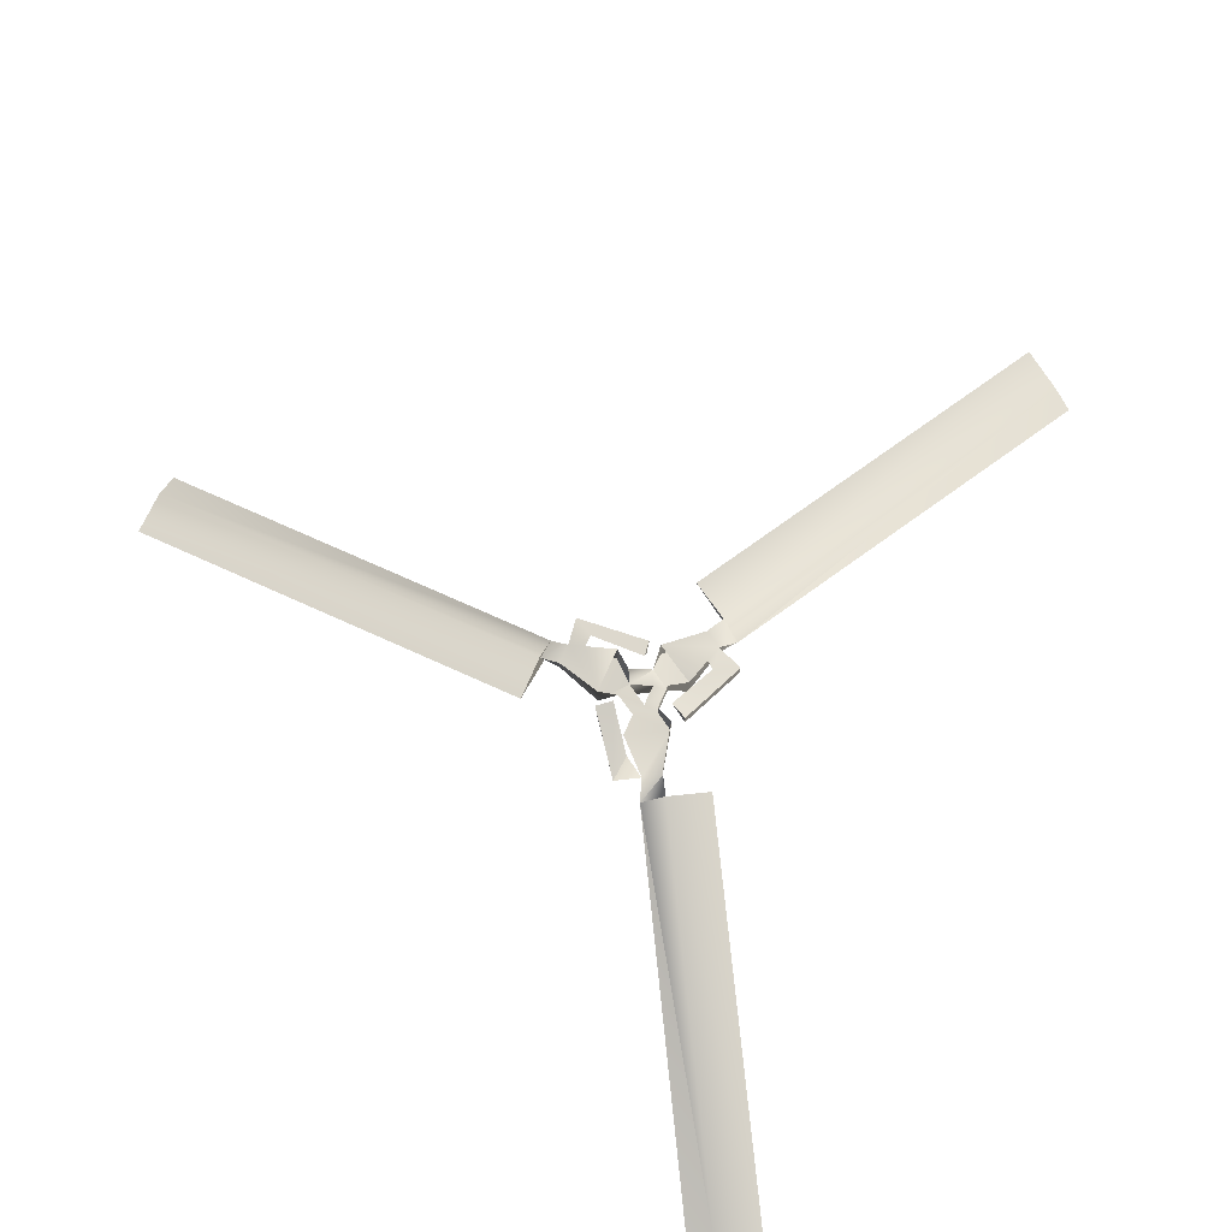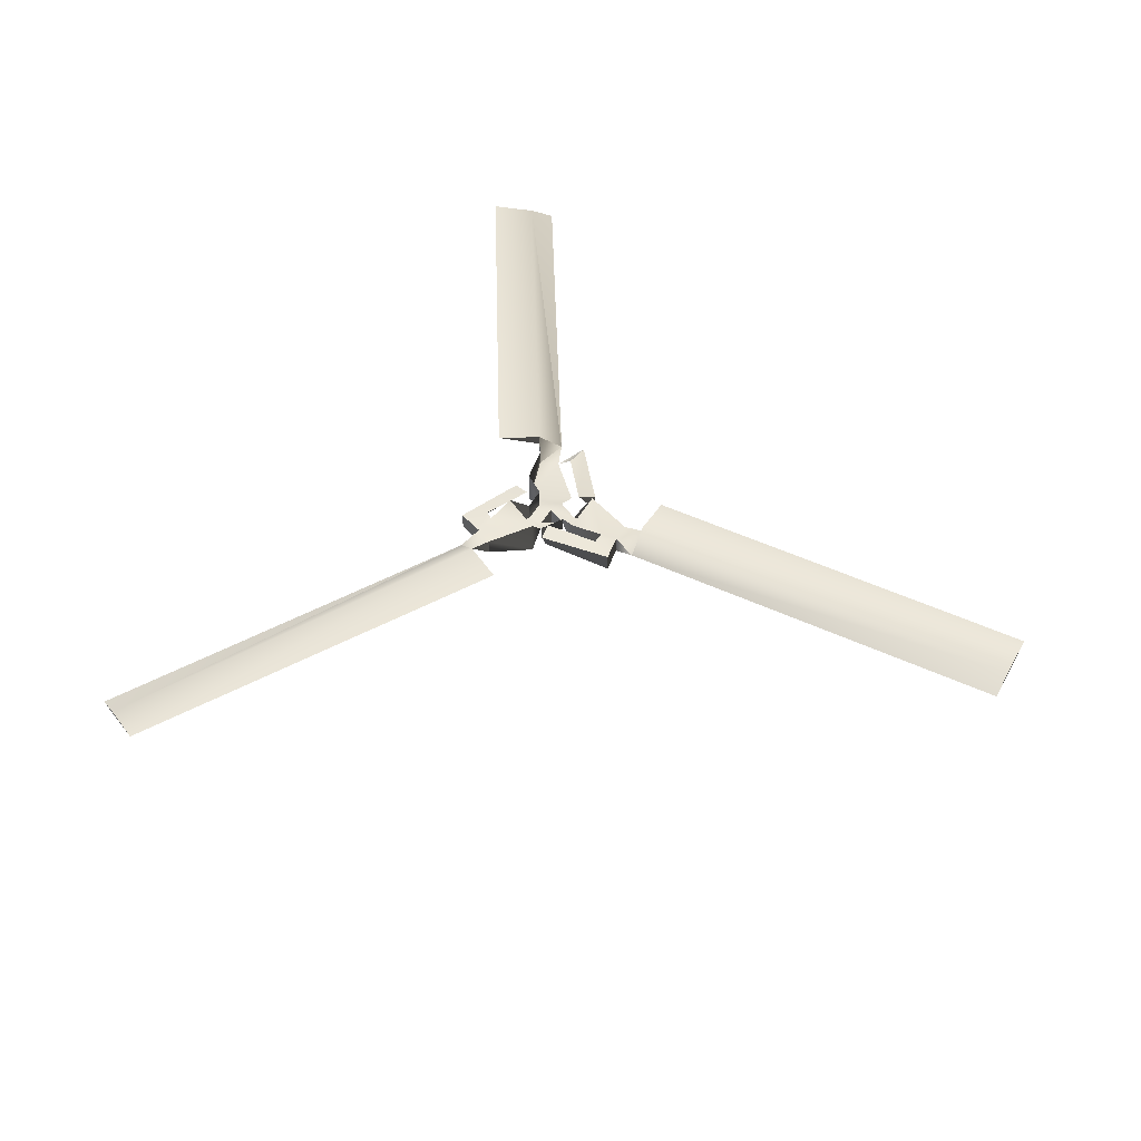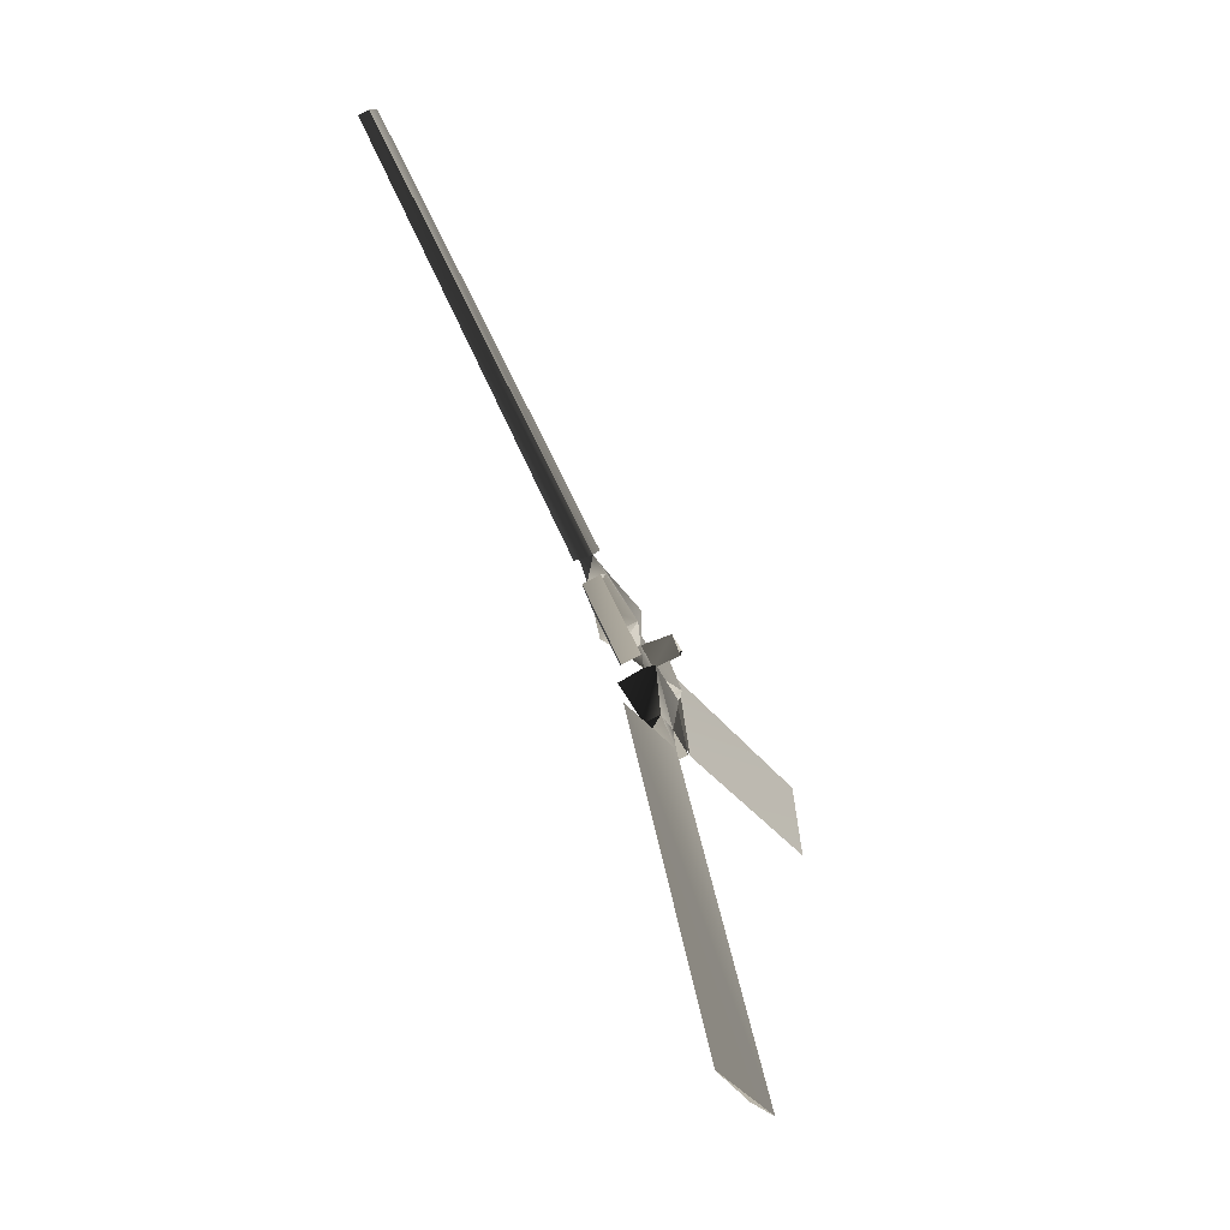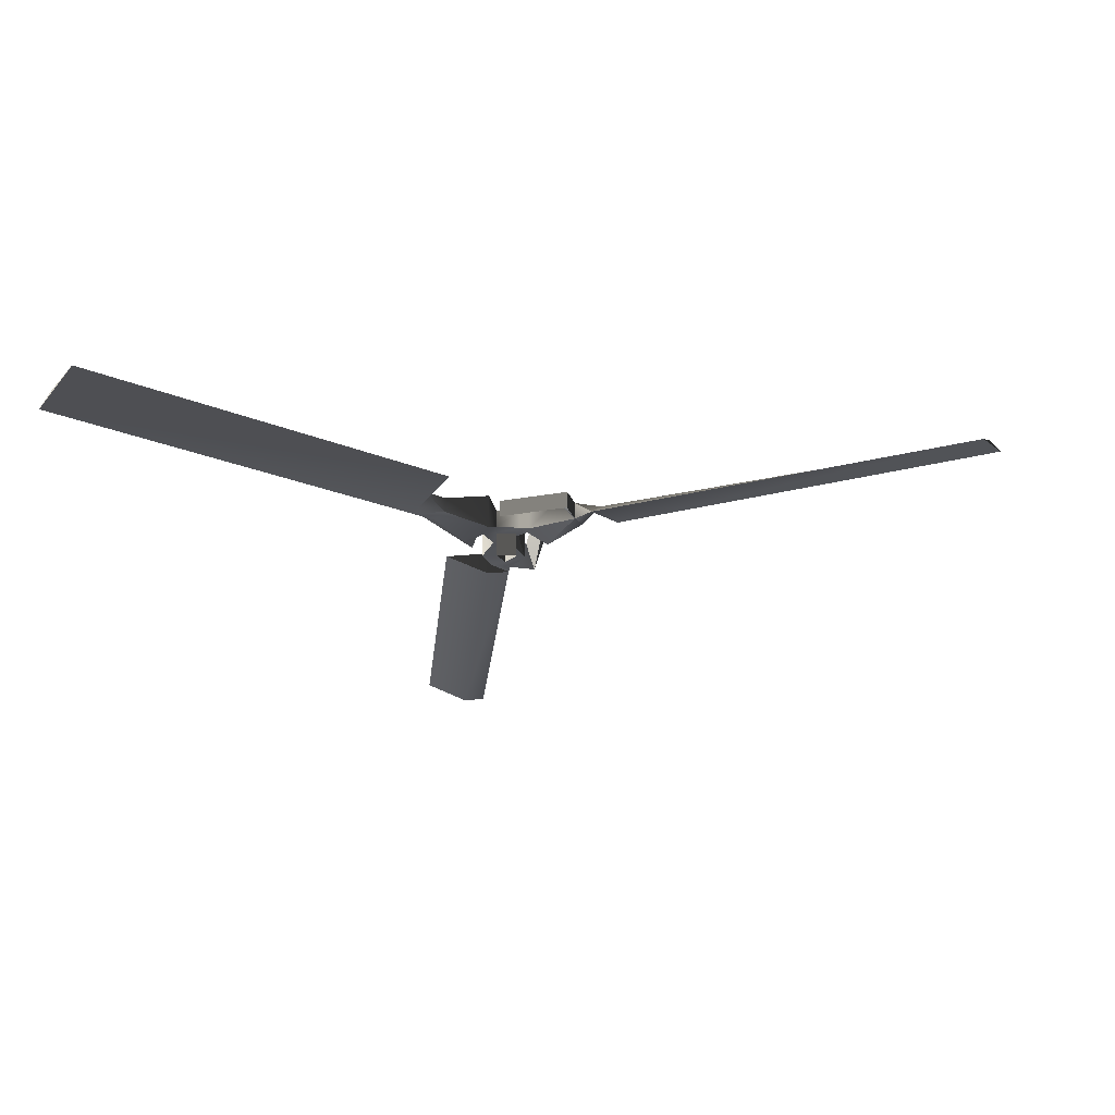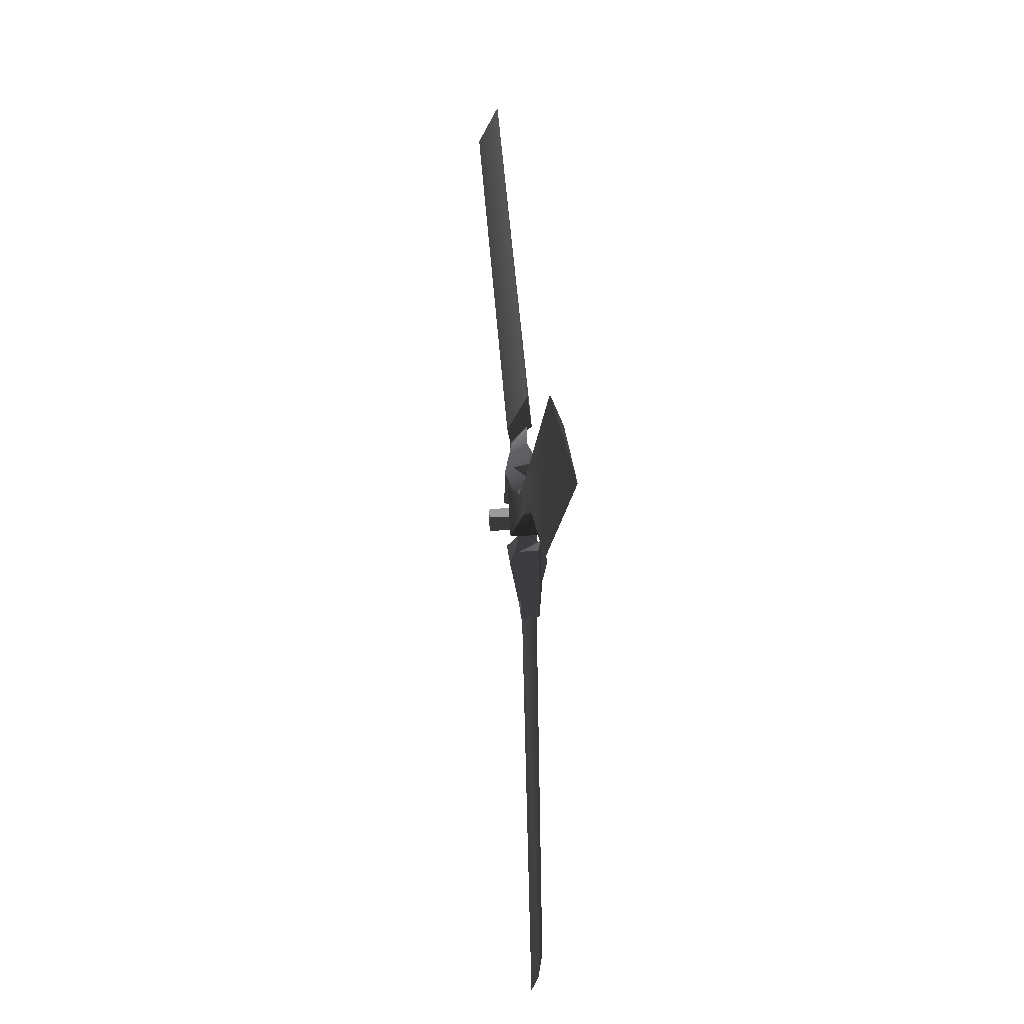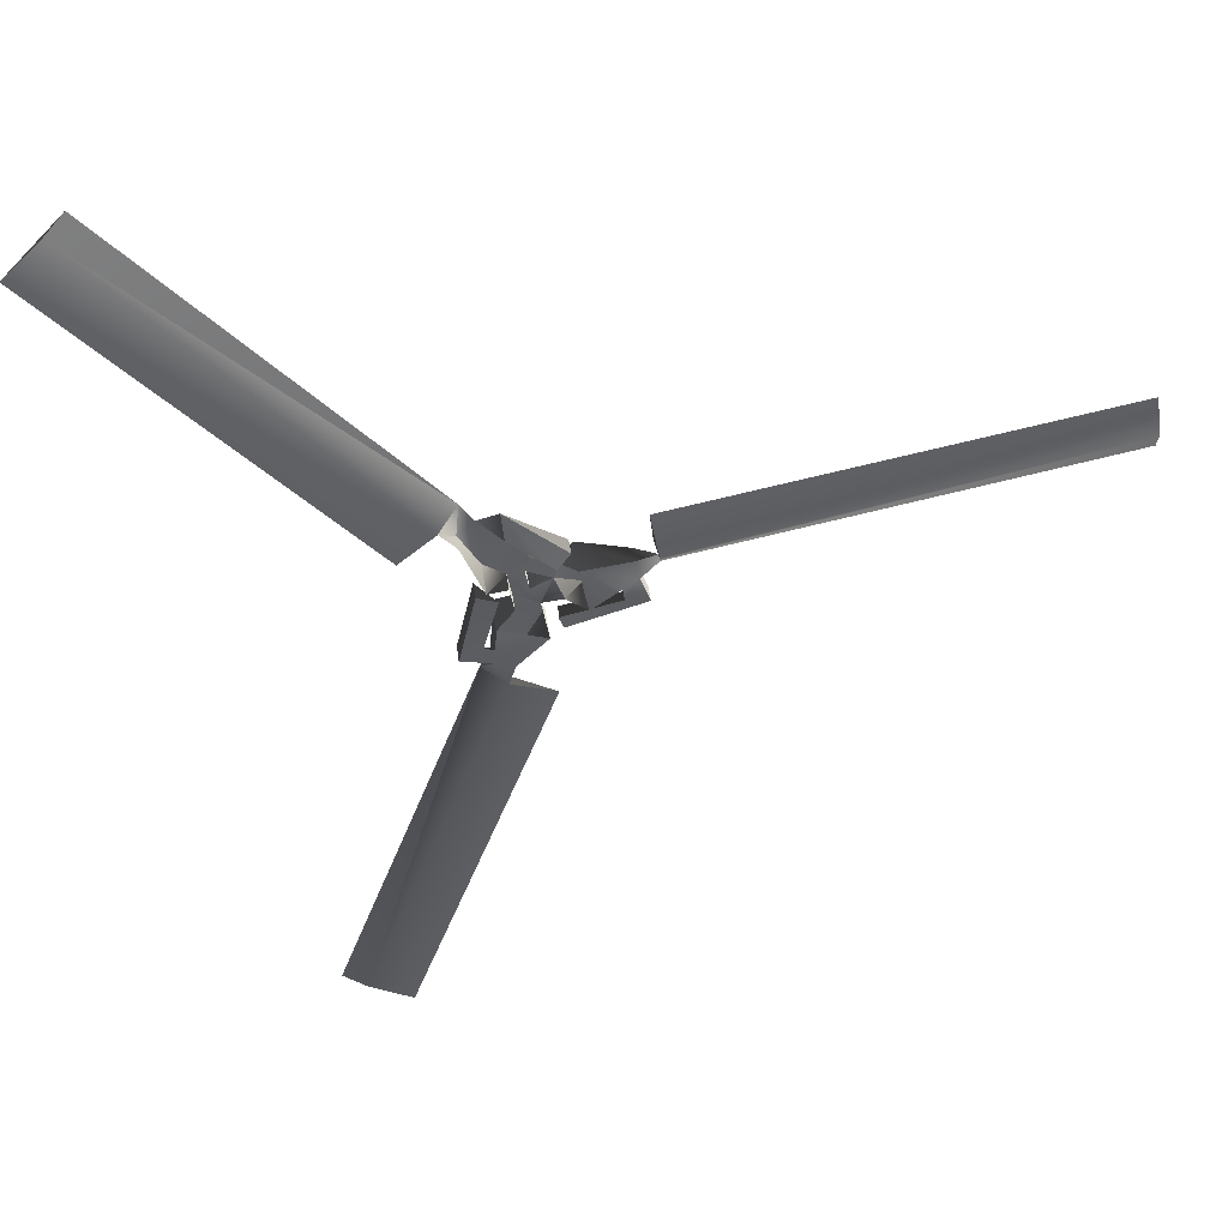
<metadata>
{"format":"obj","ext":"obj","renderer":"f3d","projection":"perspective","resolution":1024,"background":"white","views":[{"elev":73.8,"azim":-145.6,"up":"+Z"},{"elev":46.7,"azim":38.4,"up":"+Z"},{"elev":-70.4,"azim":117.2,"up":"+Y"},{"elev":-23.2,"azim":-85.4,"up":"+Z"},{"elev":41.0,"azim":-94.2,"up":"+Y"},{"elev":44.9,"azim":-8.1,"up":"+Y"}]}
</metadata>
<code>
g Null_glass.005_Null_glass.005
v -6.295 1.674 -0.1452
v -6.283 1.66 -0.1188
v -6.312 1.635 -0.1405
v -6.29 1.697 -0.1483
v -6.254 1.647 -0.1617
v -6.267 1.719 -0.1618
v -6.331 1.687 -0.1489
v -6.325 1.655 -0.1489
v -6.3 1.676 -0.189
v -6.325 1.655 -0.1889
v -6.331 1.687 -0.189
v -6.348 1.648 -0.1482
v -6.348 1.648 -0.1187
v -6.355 1.686 -0.1482
v -6.373 1.629 -0.1615
v -6.305 1.604 -0.1615
v -6.349 1.543 -0.1208
v -6.305 1.604 -0.1052
v -6.349 1.543 -0.1456
v -6.379 1.553 -0.1486
v -6.377 1.583 -0.1147
v -6.379 1.553 -0.1208
v -6.395 1.525 -0.1446
v -6.39 1.59 -0.1147
v -6.423 1.563 -0.1486
v -6.423 1.563 -0.1207
v -6.398 1.675 -0.121
v -6.369 1.669 -0.1149
v -6.398 1.675 -0.1489
v -6.293 1.488 -0.1199
v -6.359 1.512 -0.1195
v -6.616 0.9117 -0.1447
v -6.58 0.8985 -0.1305
v -6.514 0.8745 -0.1183
v -6.373 1.629 -0.1052
v -6.355 1.686 -0.1187
v -6.385 1.695 -0.1053
v -6.385 1.695 -0.1616
v -6.326 1.71 -0.1483
v -6.33 1.742 -0.1618
v -6.392 1.783 -0.149
v -6.417 1.764 -0.146
v -6.412 1.818 -0.1451
v -6.362 1.817 -0.1216
v -6.359 1.775 -0.1153
v -6.293 1.715 -0.1153
v -6.274 1.735 -0.1491
v -6.274 1.737 -0.1213
v -6.441 1.792 -0.12
v -6.834 2.316 -0.1473
v -6.495 1.747 -0.1201
v -6.862 2.291 -0.133
v -6.916 2.245 -0.1206
v -6.417 1.764 -0.1212
v -6.191 1.712 -0.1462
v -6.191 1.712 -0.1213
v -6.267 1.719 -0.1055
v -6.254 1.647 -0.1054
v -6.209 1.669 -0.1158
v -6.186 1.68 -0.1213
v -6.185 1.68 -0.149
v -6.206 1.65 -0.1157
v -6.156 1.685 -0.1452
v -6.162 1.722 -0.1202
v -6.171 1.638 -0.1212
v -6.171 1.639 -0.1489
v -6.285 1.606 -0.121
v -6.293 1.63 -0.1156
v -6.289 1.619 -0.1487
v -5.516 1.801 -0.1479
v -6.165 1.72 -0.1506
v -5.524 1.836 -0.1525
v -6.175 1.791 -0.1206
v -5.533 1.907 -0.1217
v -6.156 1.685 -0.1452
v -5.516 1.801 -0.1479
v -5.52 1.837 -0.1259
v -6.165 1.72 -0.1506
v -6.162 1.722 -0.1124
v -5.533 1.907 -0.1217
v -6.175 1.791 -0.1206
v -5.524 1.836 -0.1525
g Null_glass.005_Body
f 1 5 2
f 1 2 3
f 3 8 1
f 1 7 4
f 4 6 1
f 5 1 6
f 1 9 7
f 1 8 9
f 10 9 8
f 11 7 9
f 7 11 8
f 10 8 11
f 8 12 7
f 12 8 3
f 12 13 14
f 12 15 13
f 14 7 12
f 3 16 12
f 15 12 16
f 19 16 17
f 18 17 16
f 16 3 18
f 19 20 16
f 15 16 20
f 21 20 24
f 20 21 15
f 22 26 20
f 20 23 22
f 19 23 20
f 25 24 20
f 25 20 26
f 26 22 24
f 26 27 25
f 26 24 27
f 29 25 27
f 28 27 24
f 27 28 29
f 25 29 24
f 28 24 29
f 21 24 22
f 23 31 22
f 23 30 32
f 31 30 23
f 23 19 31
f 31 23 33
f 32 33 23
f 32 34 33
f 33 34 31
f 34 32 30
f 30 31 34
f 17 22 31
f 17 31 19
f 17 18 22
f 22 18 21
f 35 15 21
f 35 21 18
f 35 13 15
f 36 14 13
f 36 37 14
f 38 14 37
f 14 38 39
f 39 7 14
f 39 4 7
f 40 39 38
f 40 38 41
f 42 41 38
f 42 43 41
f 44 45 41
f 45 46 44
f 46 45 47
f 44 47 45
f 48 46 47
f 47 44 48
f 48 44 46
f 49 51 43
f 43 42 49
f 49 43 52
f 43 51 50
f 50 52 43
f 52 53 49
f 50 53 52
f 51 49 53
f 53 50 51
f 54 49 42
f 42 38 54
f 37 54 38
f 6 4 57
f 6 55 5
f 55 6 56
f 57 56 6
f 58 59 57
f 60 57 59
f 56 57 60
f 60 65 61
f 61 63 60
f 65 60 62
f 59 62 60
f 63 64 60
f 56 60 64
f 65 67 66
f 66 61 65
f 65 62 67
f 68 67 62
f 67 68 69
f 69 66 67
f 68 62 69
f 66 69 62
f 66 62 61
f 63 55 64
f 56 64 55
f 55 63 61
f 70 63 72
f 71 72 63
f 74 72 73
f 71 73 72
f 61 59 5
f 61 5 55
f 58 5 59
f 58 2 5
f 76 77 75
f 79 75 77
f 75 79 78
f 77 80 79
f 81 79 80
f 81 78 79
f 80 77 82
f 76 82 77

</code>
